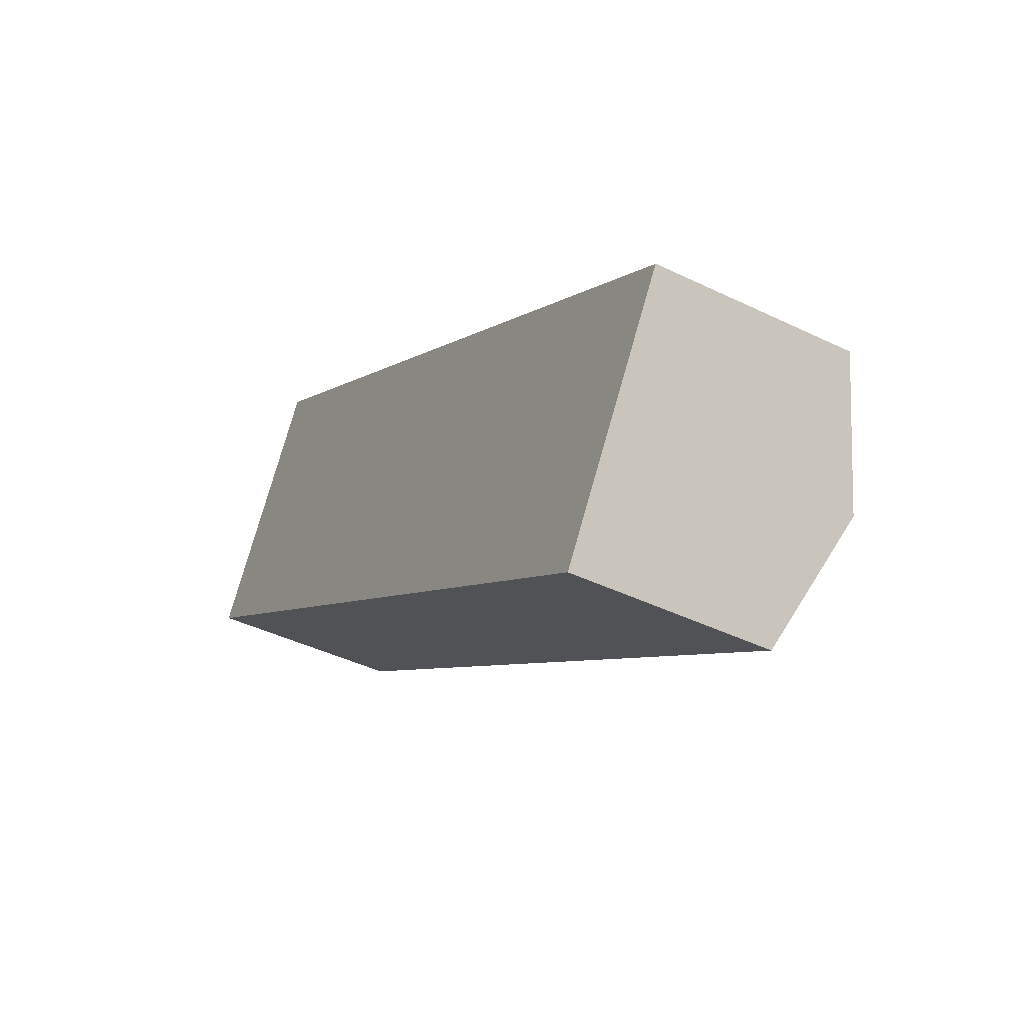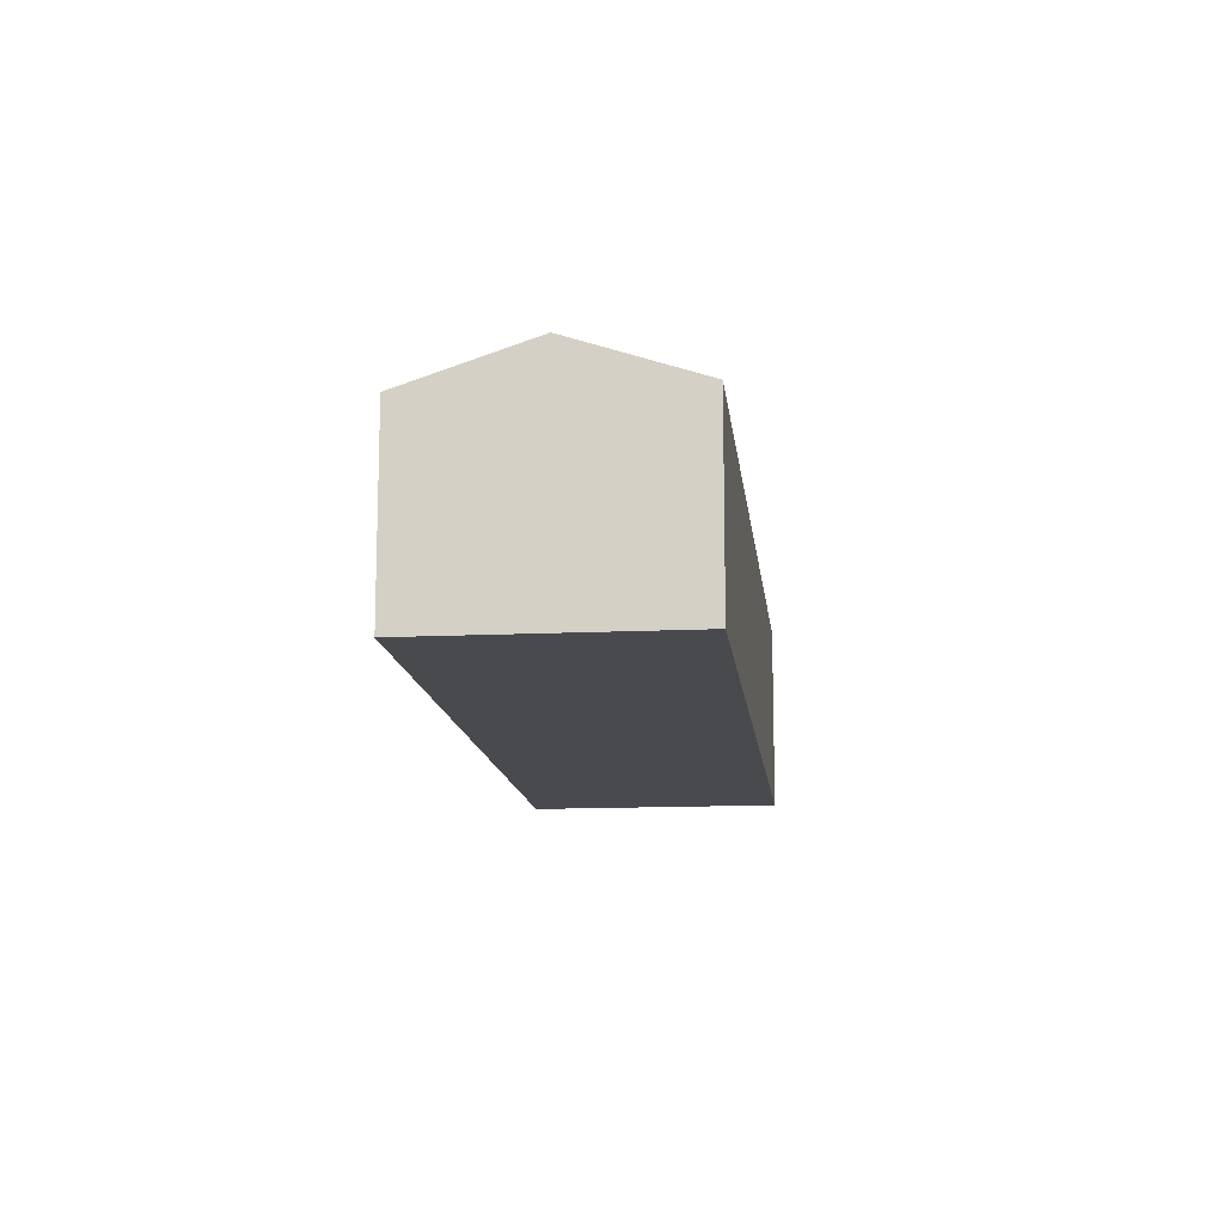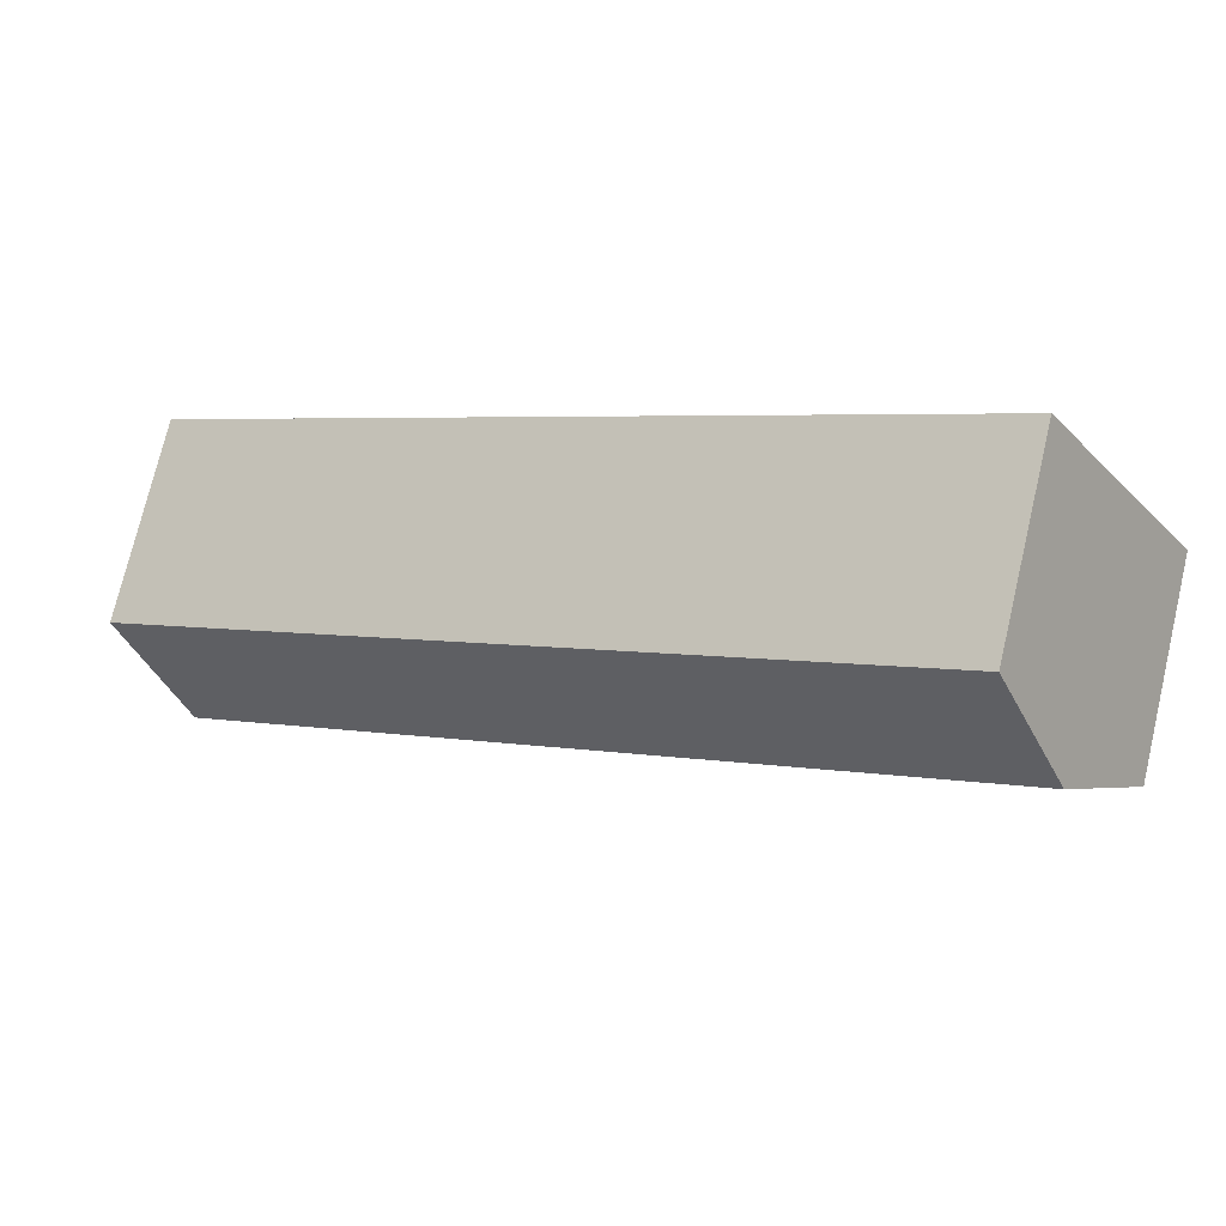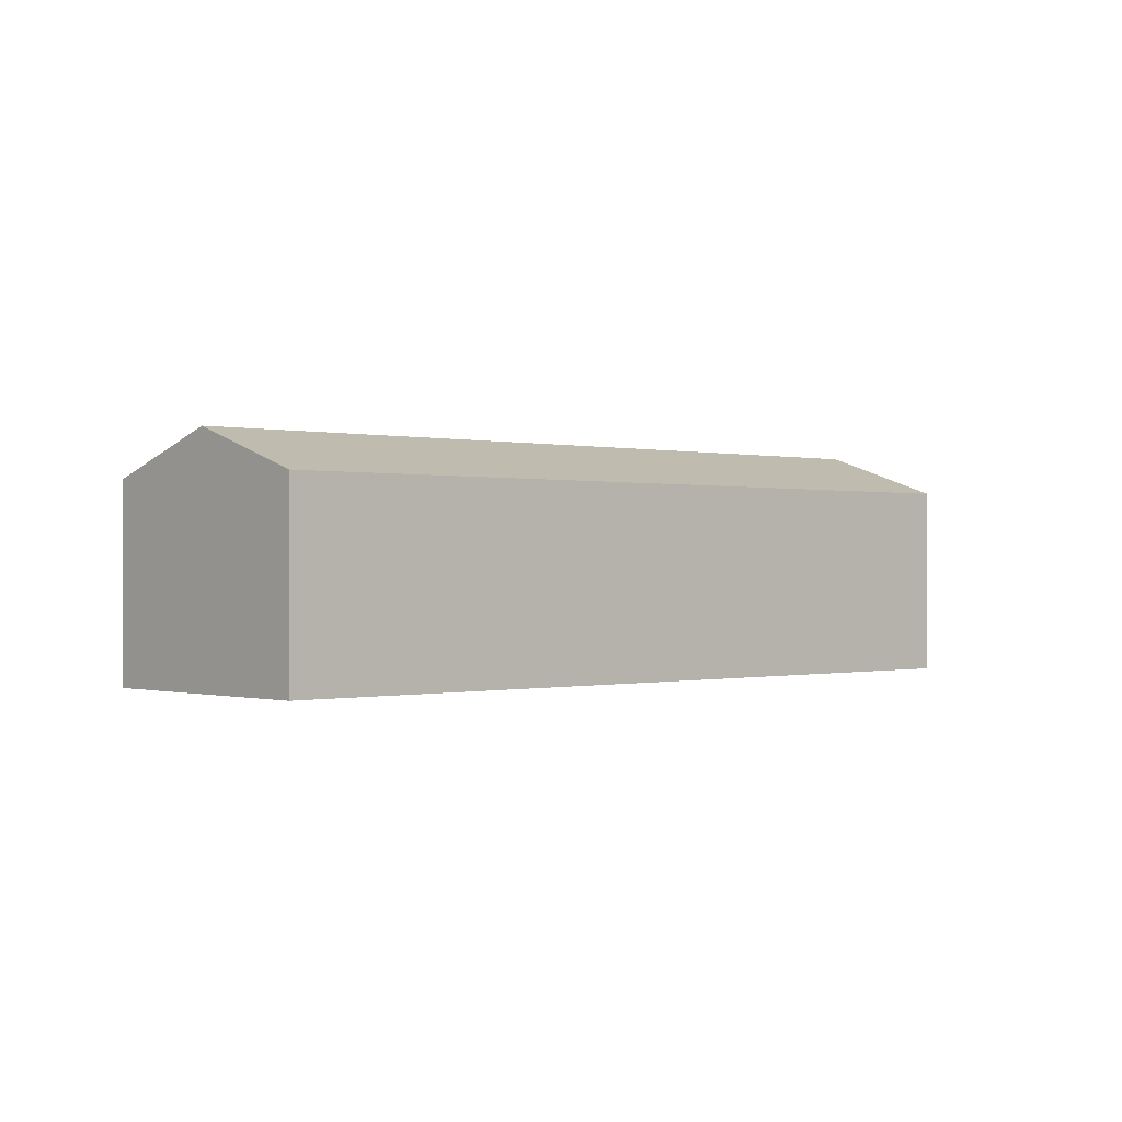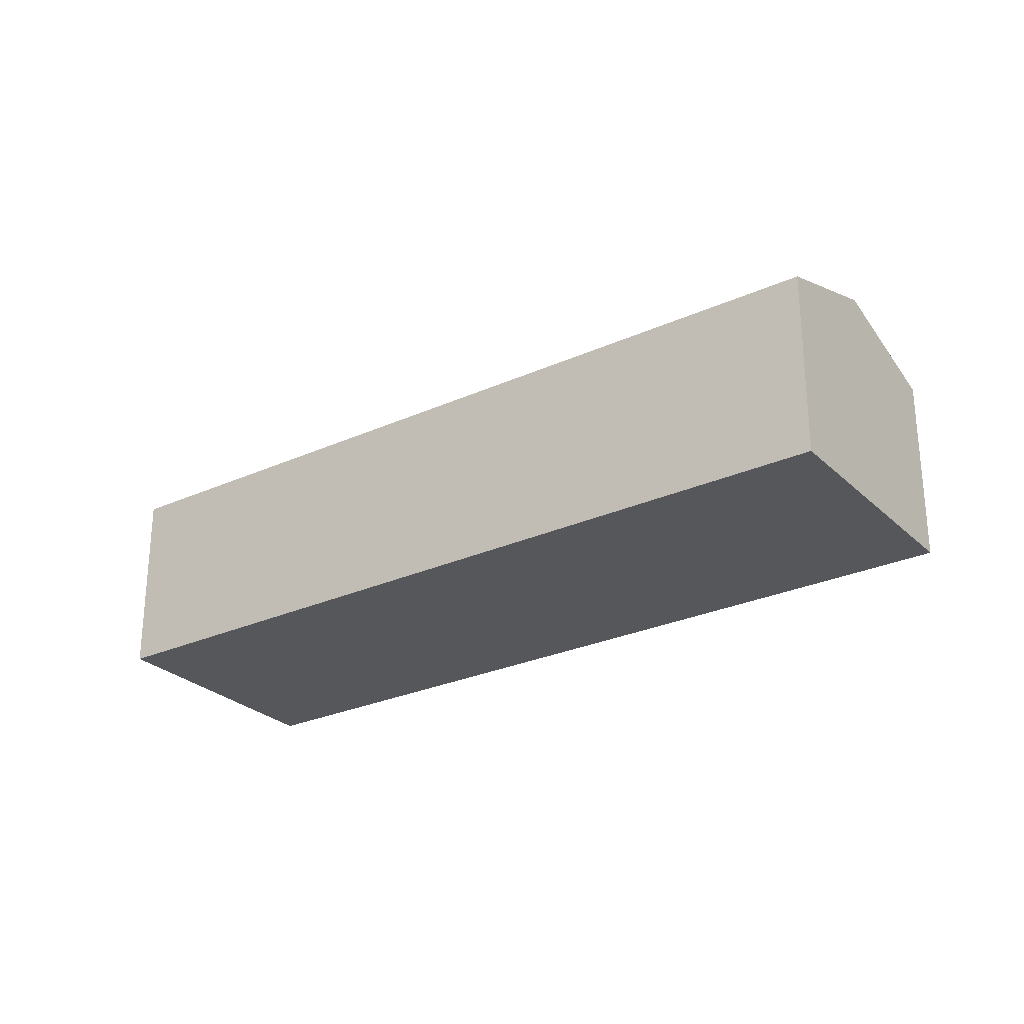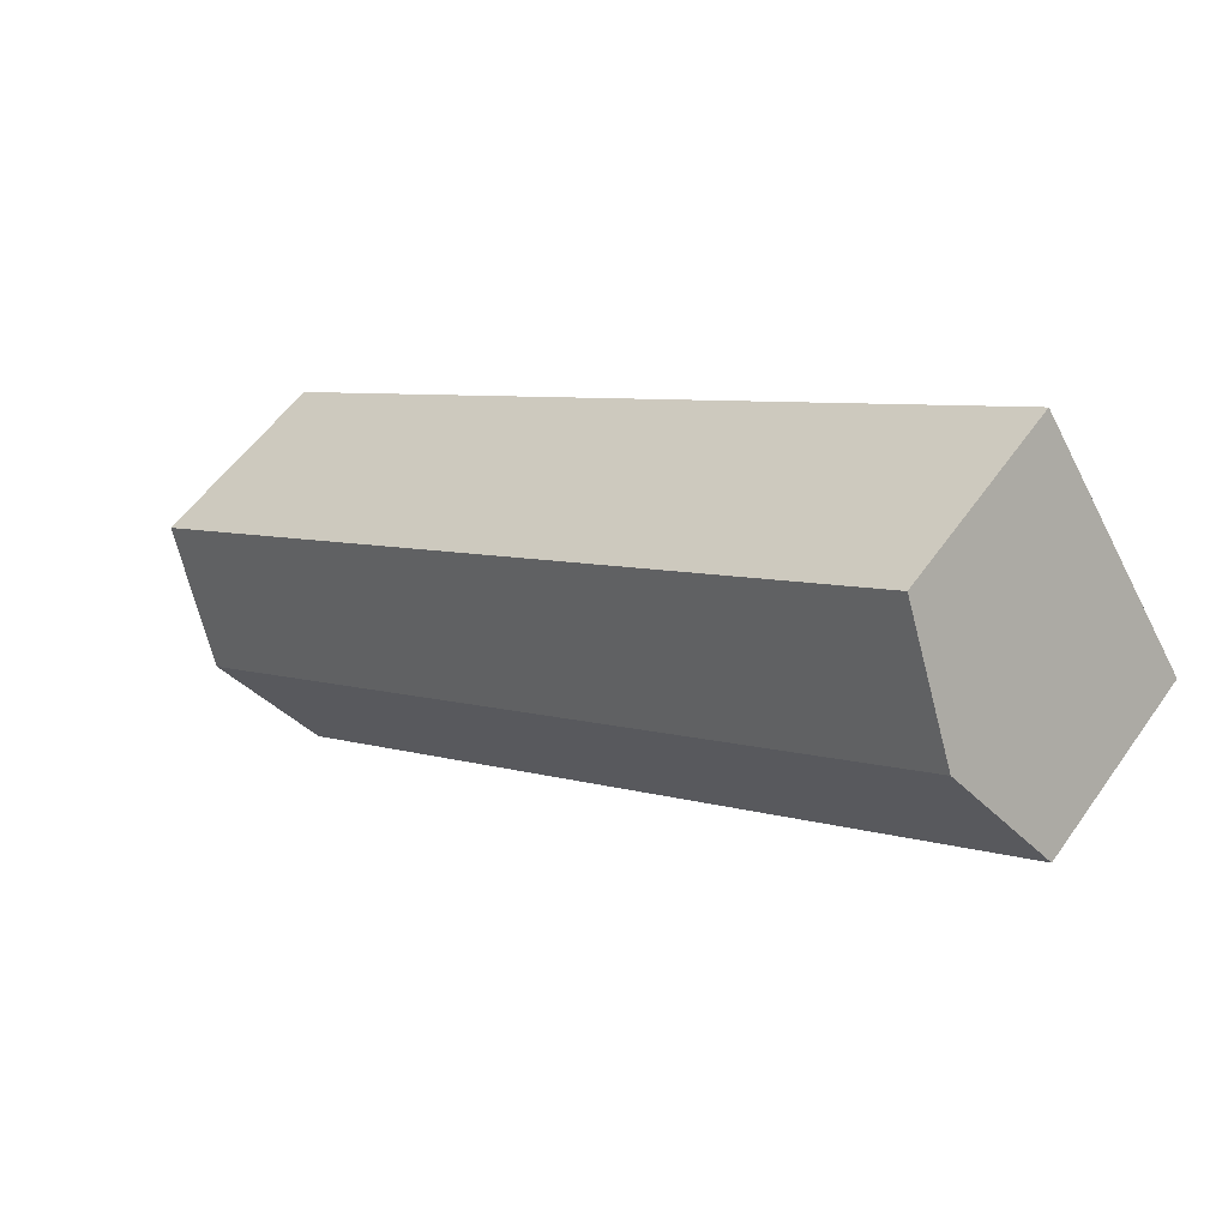
<metadata>
{"format":"obj","ext":"obj","renderer":"f3d","projection":"perspective","resolution":1024,"background":"white","views":[{"elev":-42.3,"azim":59.8,"up":"+Z"},{"elev":-13.4,"azim":129.3,"up":"+Y"},{"elev":74.2,"azim":-166.7,"up":"+Z"},{"elev":-0.2,"azim":170.3,"up":"+Y"},{"elev":-27.1,"azim":-111.9,"up":"+Y"},{"elev":54.7,"azim":-145.5,"up":"+Z"}]}
</metadata>
<code>
v  0.719 2.371 1.106
v  8.68 1.938 -2.496
v  7.961 2.371 -3.602
v  1.439 1.938 2.213
v  0 1.938 1.187e-16
v  7.242 1.938 -4.708
v  7.242 2.883e-16 -4.708
v  0 0 0
v  1.439 -1.355e-16 2.213
v  0.719 -6.772e-17 1.106
v  8.68 1.528e-16 -2.496
v  7.961 2.206e-16 -3.602
g defaultobject
f 1 2 3
f 2 1 4
f 5 3 6
f 3 5 1
f 7 5 6
f 5 7 8
f 8 1 5
f 1 8 4
f 4 8 9
f 9 8 10
f 9 2 4
f 2 9 11
f 3 7 6
f 7 3 2
f 7 2 11
f 7 11 12
f 12 8 7
f 8 12 10
f 10 12 11
f 10 11 9

</code>
